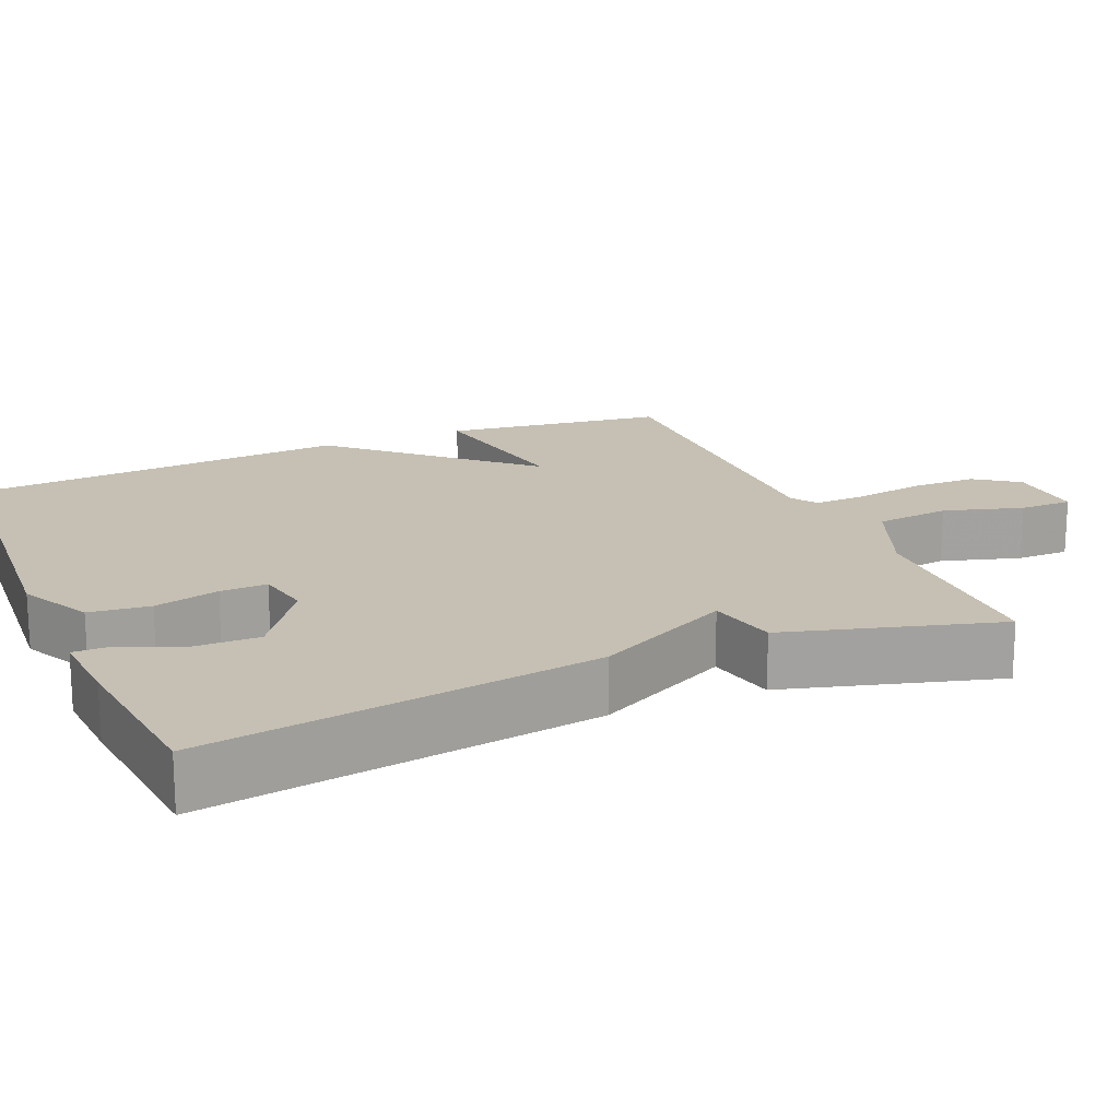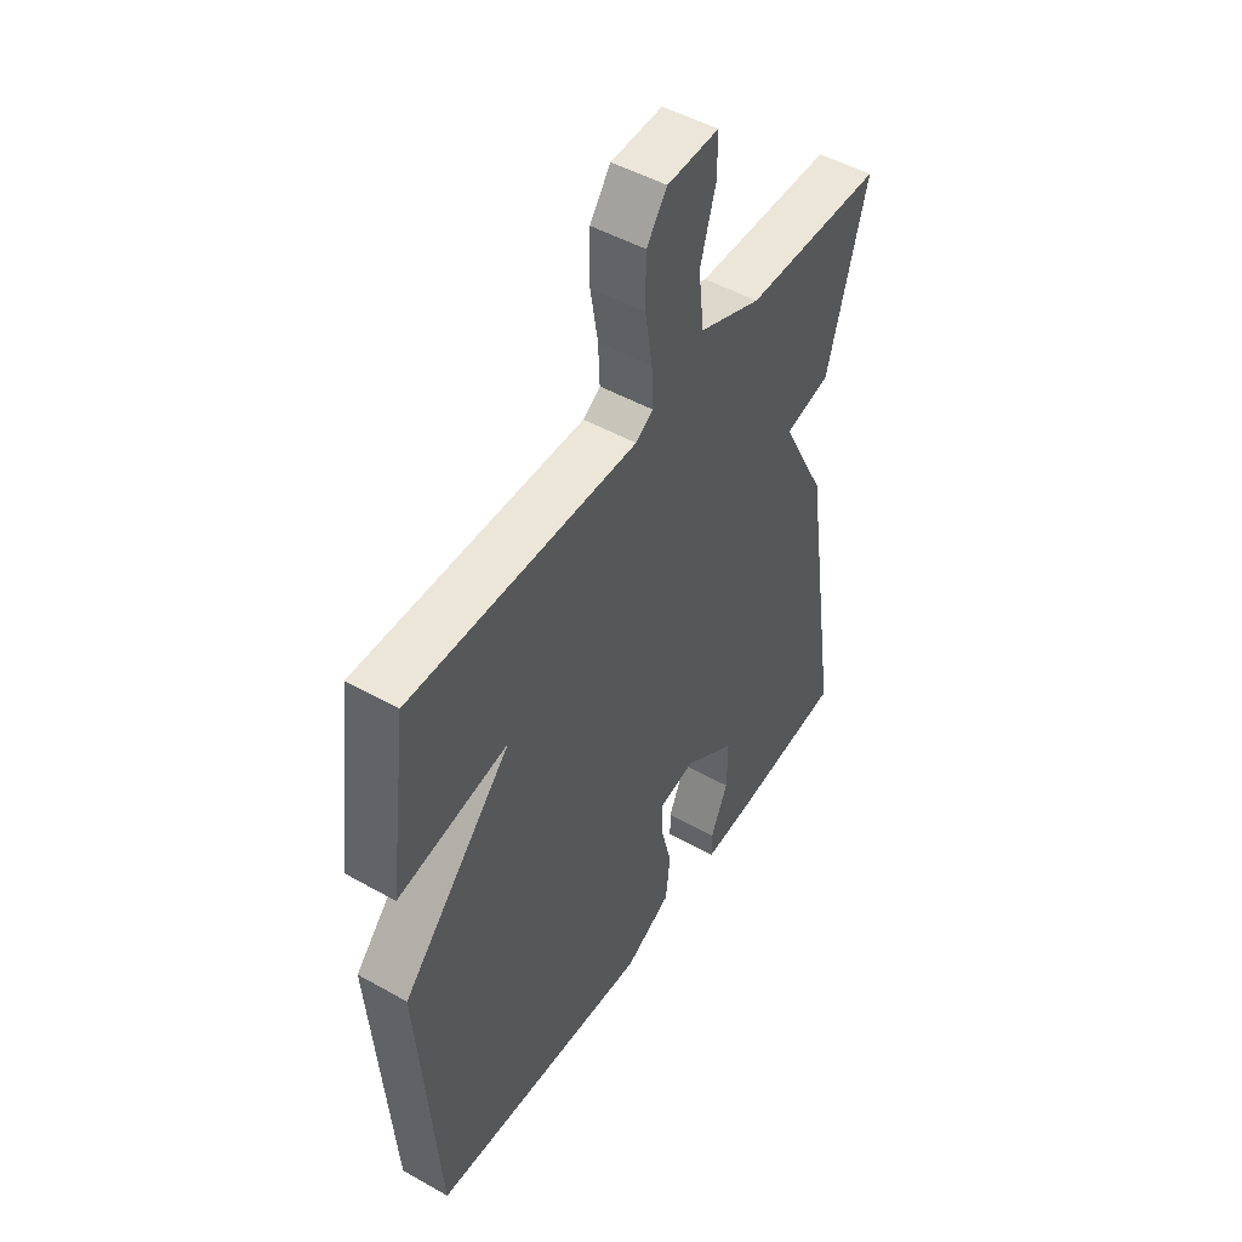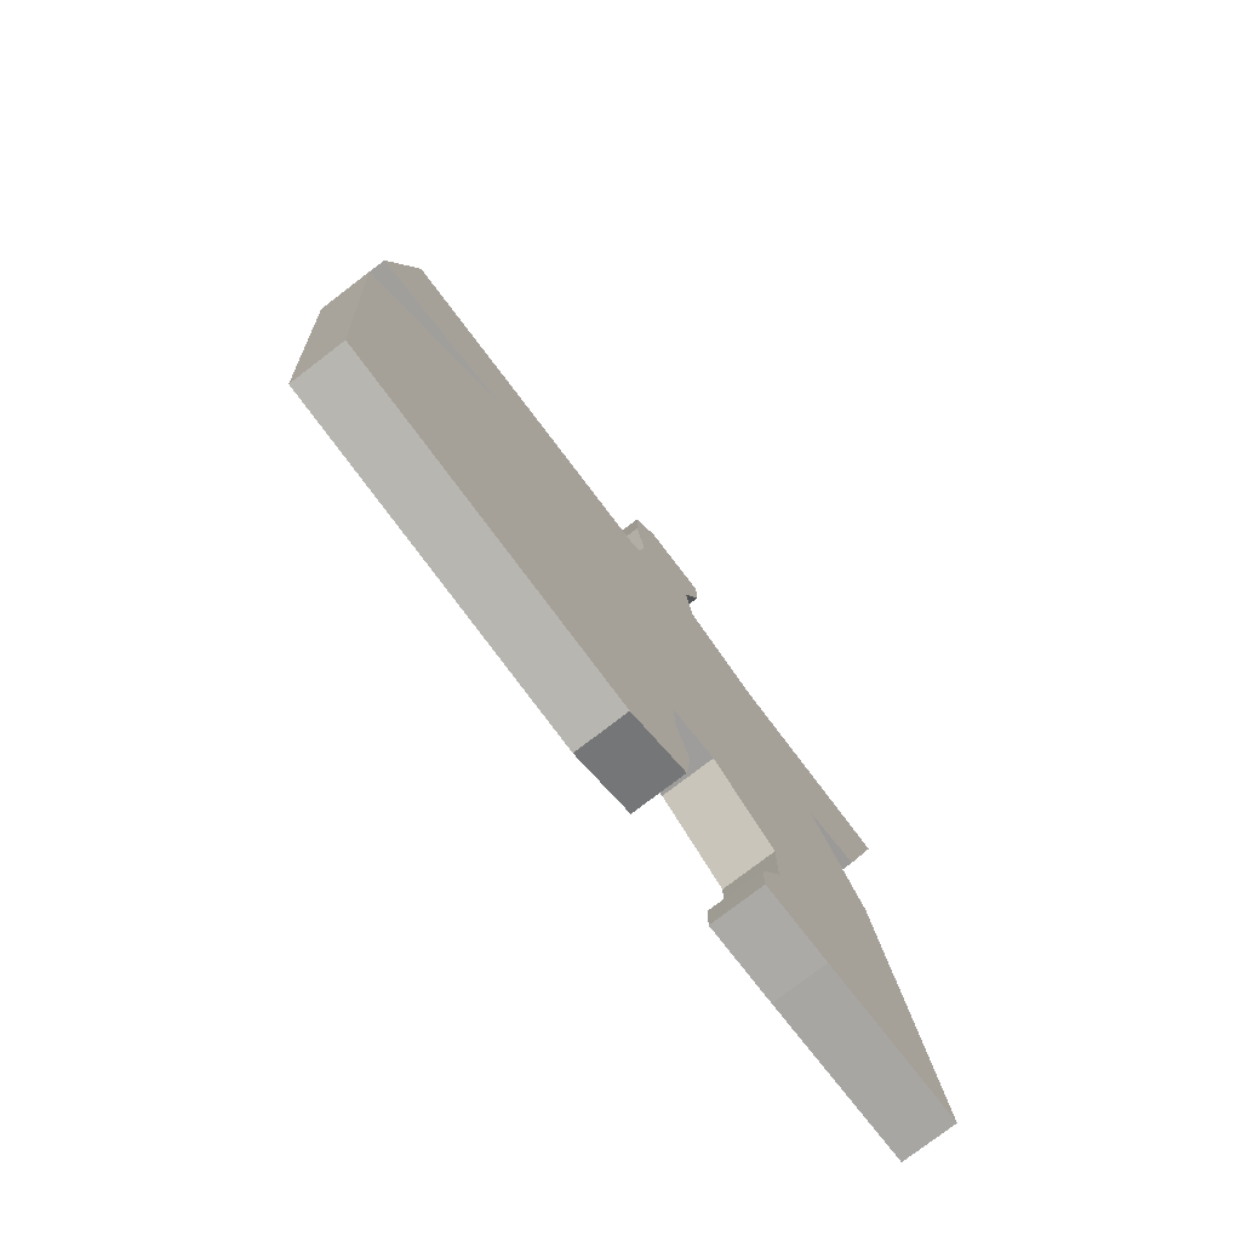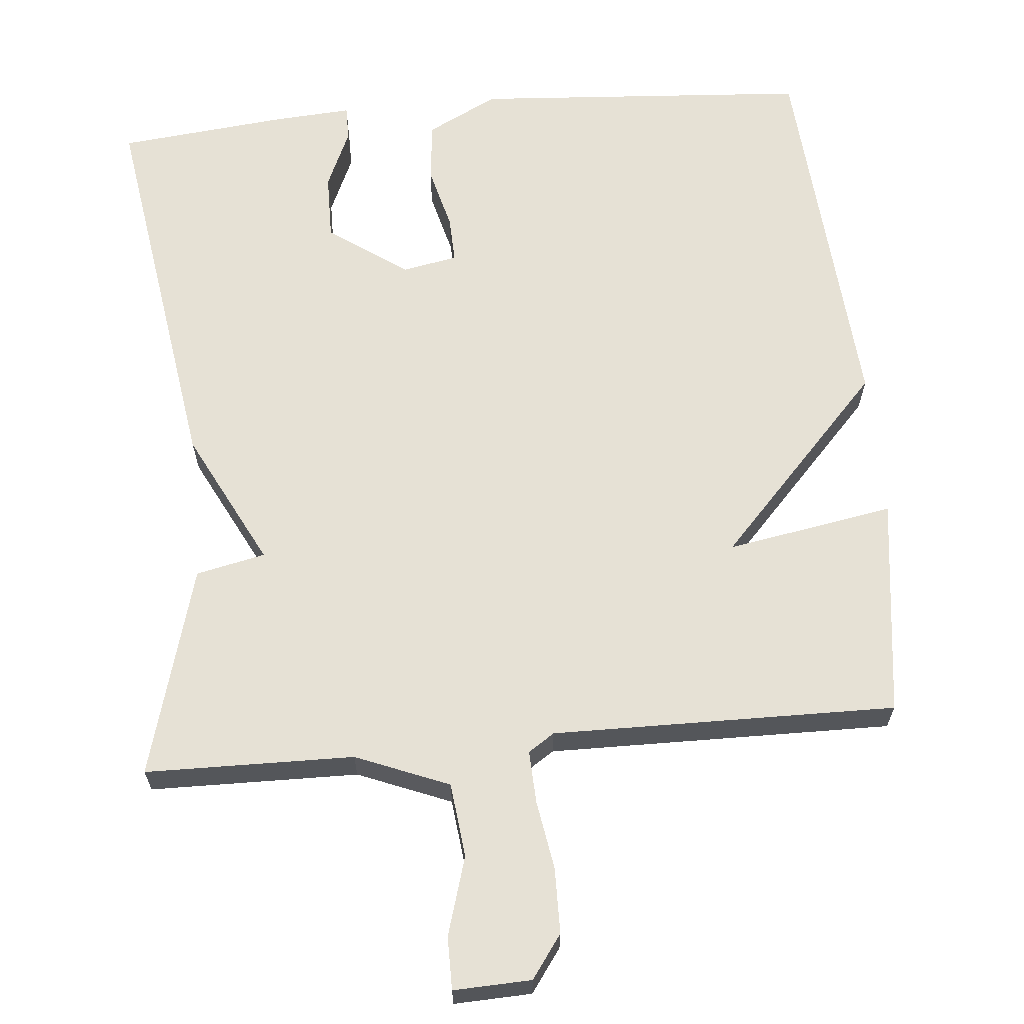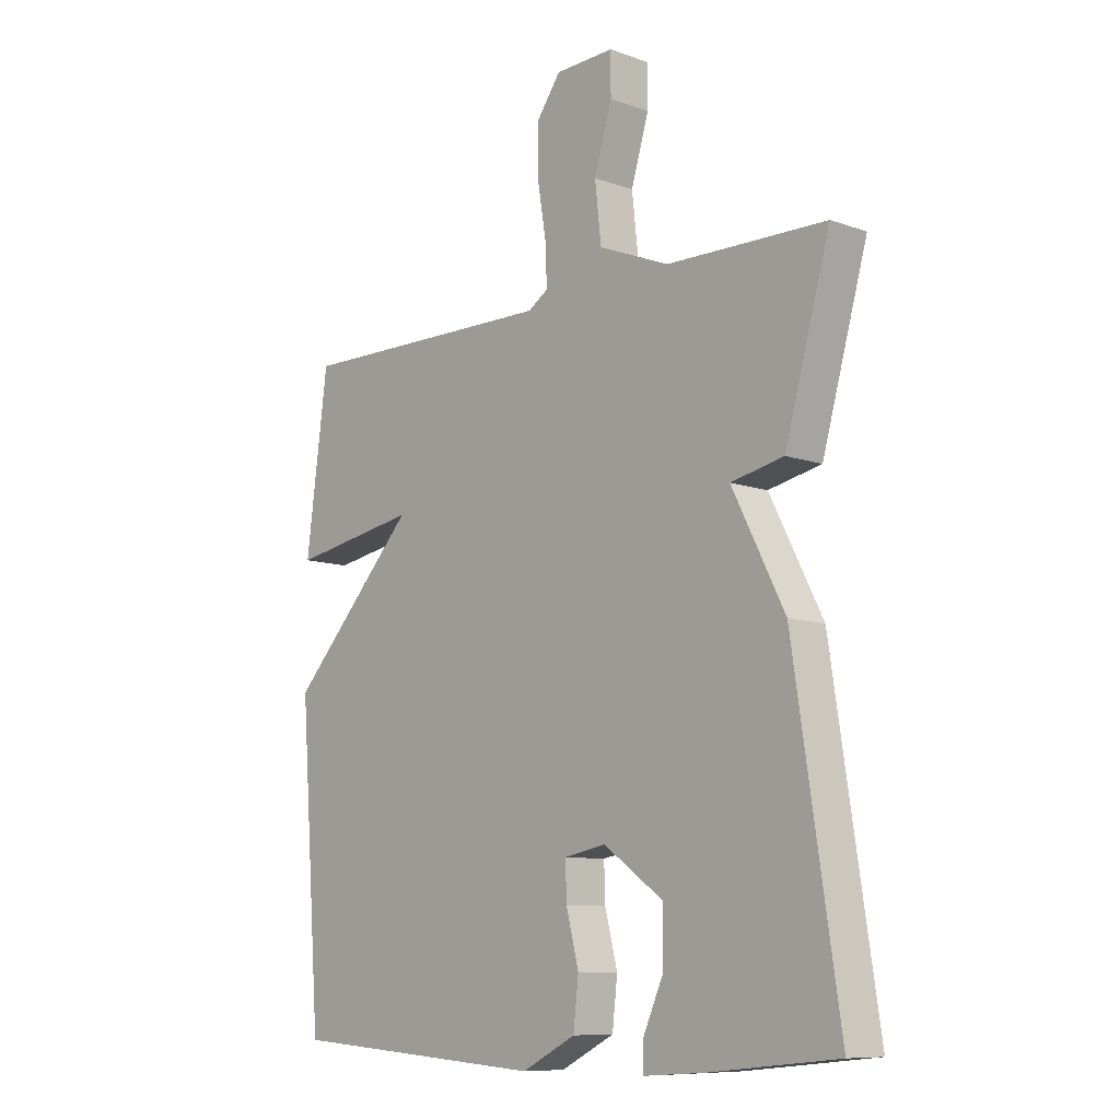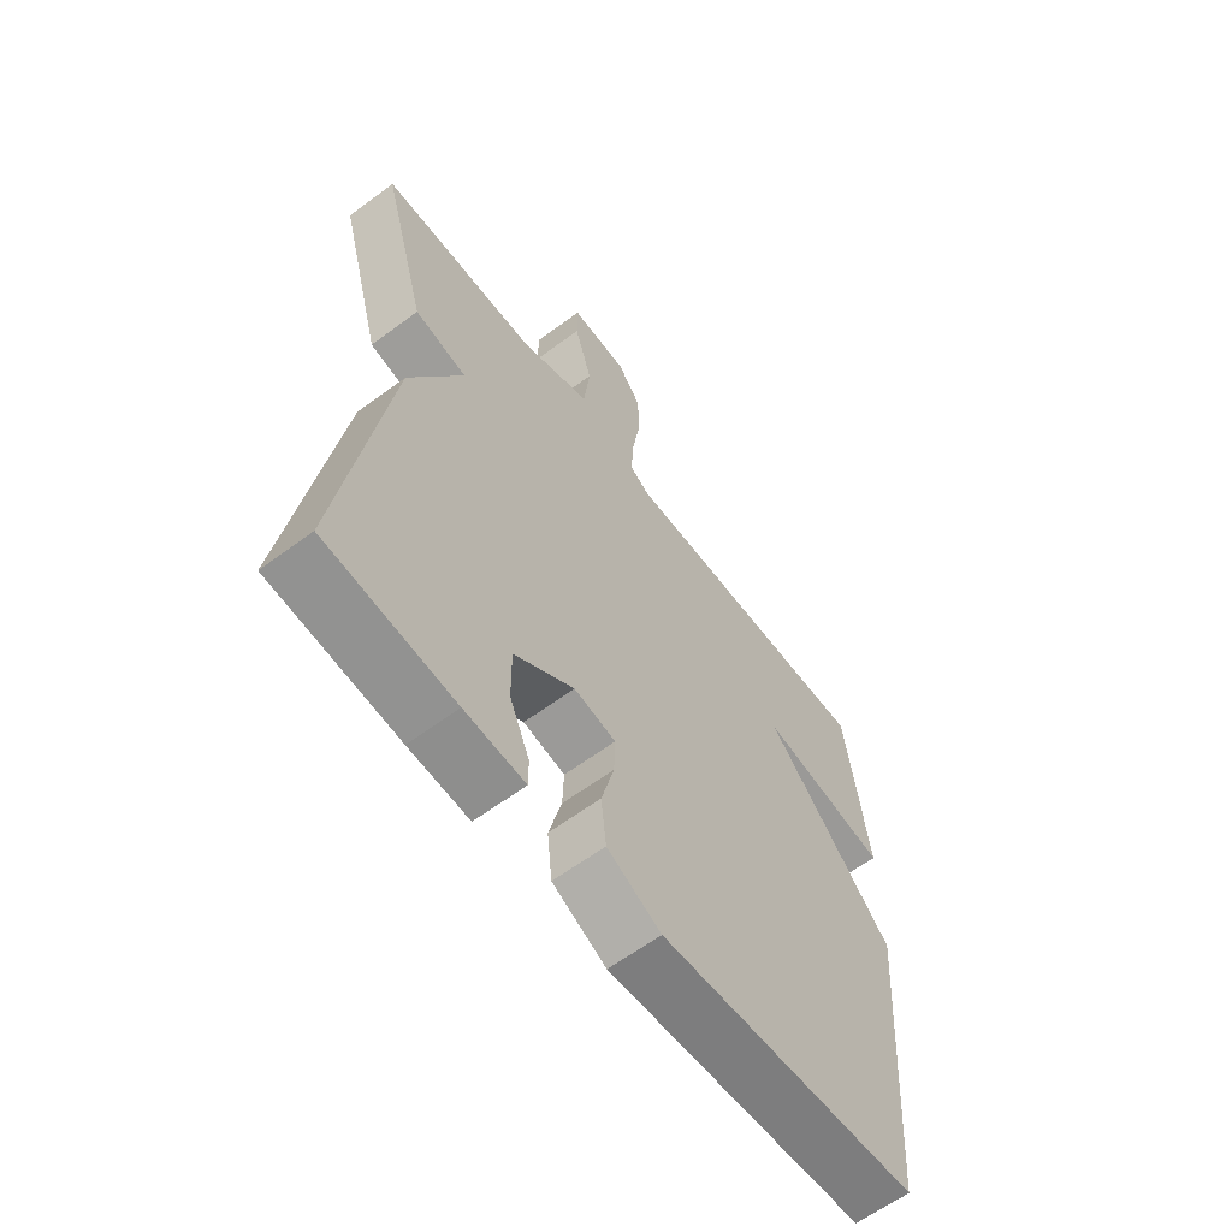
<metadata>
{"format":"obj","ext":"obj","renderer":"f3d","projection":"perspective","resolution":1024,"background":"white","views":[{"elev":18.1,"azim":-113.2,"up":"+Y"},{"elev":48.9,"azim":122.1,"up":"+Z"},{"elev":-78.7,"azim":127.3,"up":"+Z"},{"elev":64.3,"azim":-5.2,"up":"+Y"},{"elev":-9.5,"azim":-133.0,"up":"+Z"},{"elev":-62.0,"azim":-53.0,"up":"+Z"}]}
</metadata>
<code>
v -0.5 0.07 0.5
v -0.223 0.07 0.504
v -0.099 0.07 0.554
v -0.088 0.07 0.653
v -0.119 0.07 0.757
v -0.119 0.07 0.827
v -0.016 0.07 0.823
v 0.025 0.07 0.766
v 0.026 0.07 0.679
v 0.011 0.07 0.588
v 0.008 0.07 0.518
v 0.043 0.07 0.495
v 0.5 0.07 0.5
v 0.538 0.07 0.207
v 0.315 0.07 0.246
v 0.538 0.07 0.007
v 0.5 0.07 -0.5
v 0.05 0.07 -0.531
v -0.044 0.07 -0.483
v -0.053 0.07 -0.403
v -0.031 0.07 -0.317
v -0.029 0.07 -0.255
v -0.102 0.07 -0.241
v -0.207 0.07 -0.315
v -0.206 0.07 -0.404
v -0.171 0.07 -0.483
v -0.171 0.07 -0.53
v -0.276 0.07 -0.523
v -0.5 0.07 -0.5
v -0.421 0.07 0.019
v -0.329 0.07 0.199
v -0.421 0.07 0.219
v -0.5 0 0.5
v -0.223 0 0.504
v -0.099 0 0.554
v -0.088 0 0.653
v -0.119 0 0.757
v -0.119 0 0.827
v -0.016 0 0.823
v 0.025 0 0.766
v 0.026 0 0.679
v 0.011 0 0.588
v 0.008 0 0.518
v 0.043 0 0.495
v 0.5 0 0.5
v 0.538 0 0.207
v 0.315 0 0.246
v 0.538 0 0.007
v 0.5 0 -0.5
v 0.05 0 -0.531
v -0.044 0 -0.483
v -0.053 0 -0.403
v -0.031 0 -0.317
v -0.029 0 -0.255
v -0.102 0 -0.241
v -0.207 0 -0.315
v -0.206 0 -0.404
v -0.171 0 -0.483
v -0.171 0 -0.53
v -0.276 0 -0.523
v -0.5 0 -0.5
v -0.421 0 0.019
v -0.329 0 0.199
v -0.421 0 0.219
f 31 32 1 2
f 28 29 30 31
f 28 31 2 3
f 25 26 27 28
f 24 25 28
f 24 28 3
f 23 24 3
f 22 23 3 4
f 19 20 21
f 18 19 21
f 17 18 21
f 16 17 21
f 15 16 21
f 15 21 22
f 12 13 14 15
f 11 12 15 22
f 10 11 22 4
f 8 9 10
f 7 8 10
f 6 7 10
f 5 6 10
f 4 5 10
f 34 33 64 63
f 63 62 61 60
f 35 34 63 60
f 60 59 58 57
f 60 57 56
f 35 60 56
f 35 56 55
f 36 35 55 54
f 53 52 51
f 53 51 50
f 53 50 49
f 53 49 48
f 53 48 47
f 54 53 47
f 47 46 45 44
f 54 47 44 43
f 36 54 43 42
f 42 41 40
f 42 40 39
f 42 39 38
f 42 38 37
f 42 37 36
f 1 33 34 2
f 2 34 35 3
f 3 35 36 4
f 4 36 37 5
f 5 37 38 6
f 6 38 39 7
f 7 39 40 8
f 8 40 41 9
f 9 41 42 10
f 10 42 43 11
f 11 43 44 12
f 12 44 45 13
f 13 45 46 14
f 14 46 47 15
f 15 47 48 16
f 16 48 49 17
f 17 49 50 18
f 18 50 51 19
f 19 51 52 20
f 20 52 53 21
f 21 53 54 22
f 22 54 55 23
f 23 55 56 24
f 24 56 57 25
f 25 57 58 26
f 26 58 59 27
f 27 59 60 28
f 28 60 61 29
f 29 61 62 30
f 30 62 63 31
f 31 63 64 32
f 32 64 33 1

</code>
